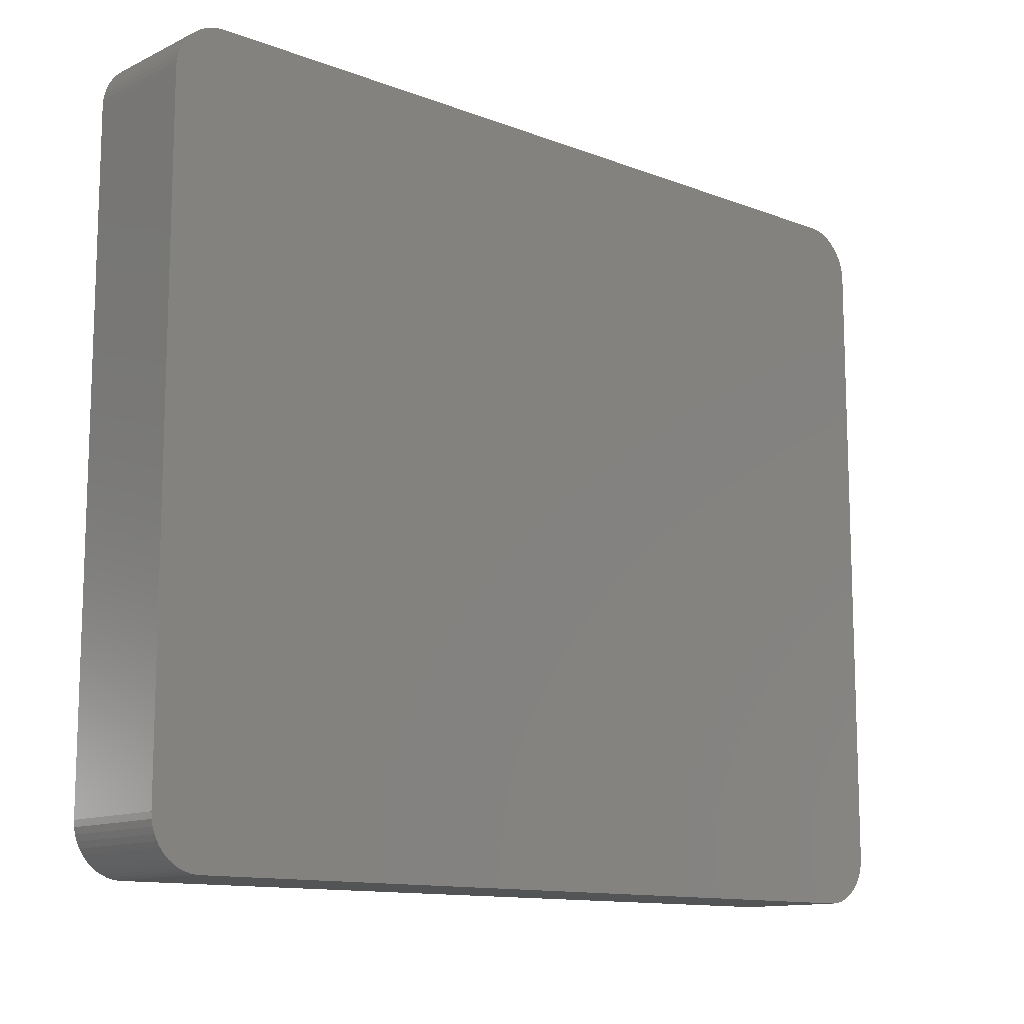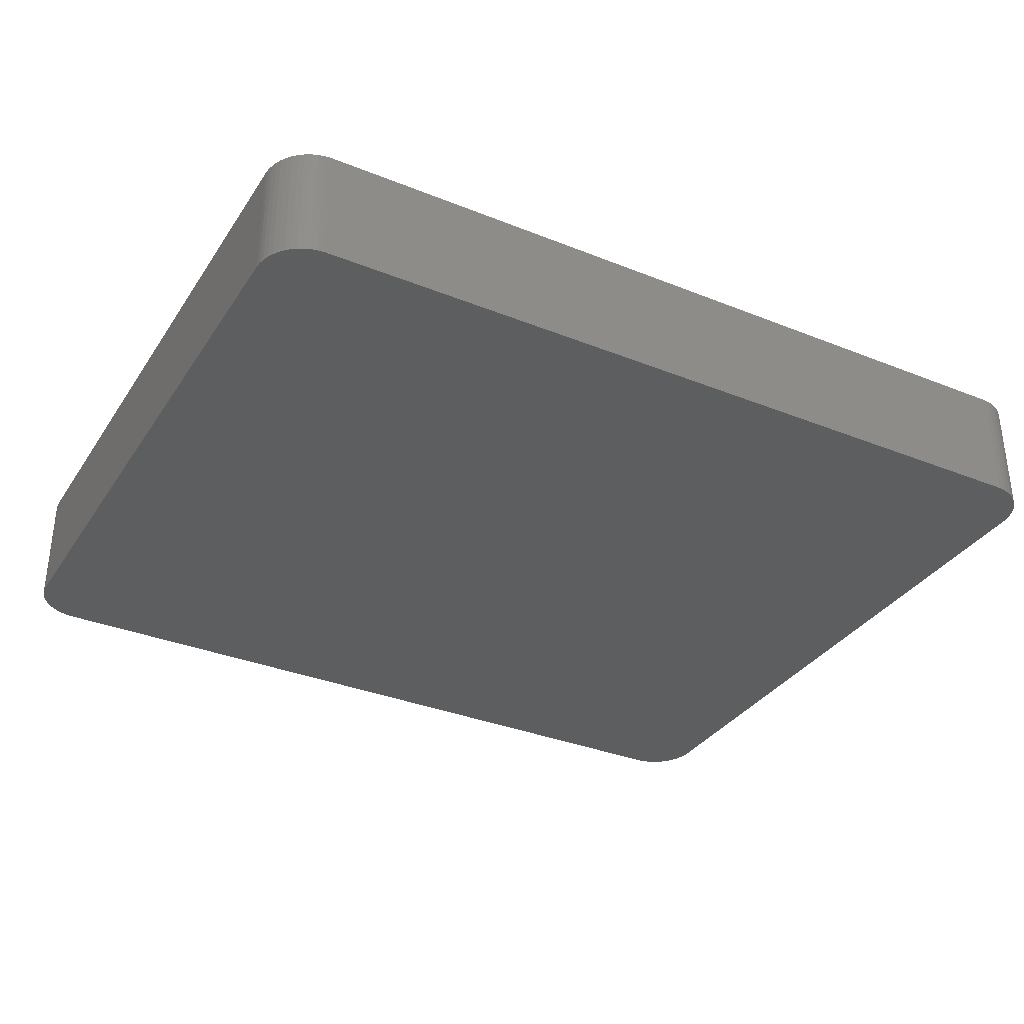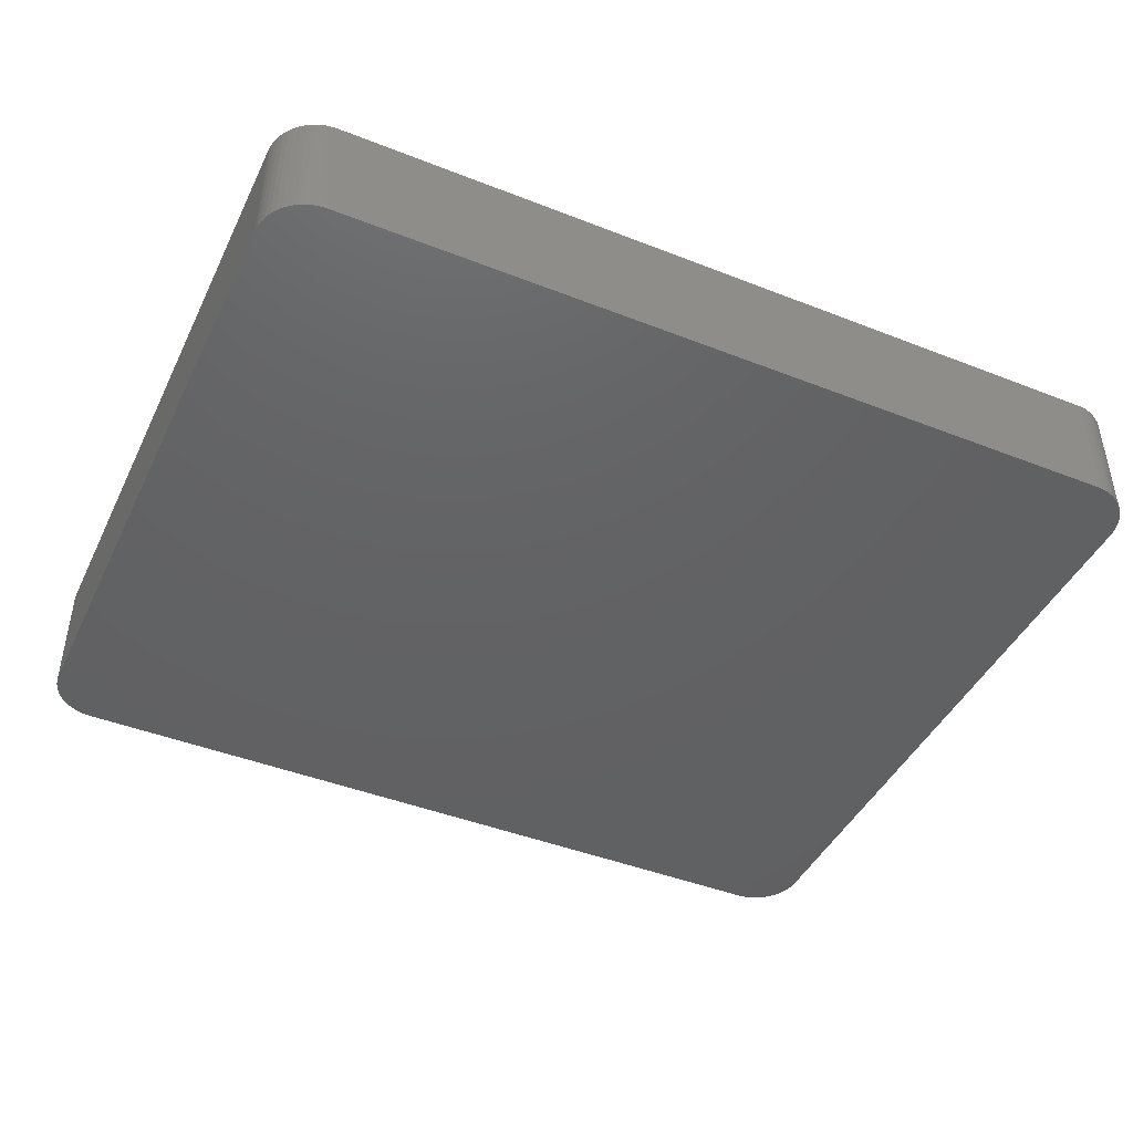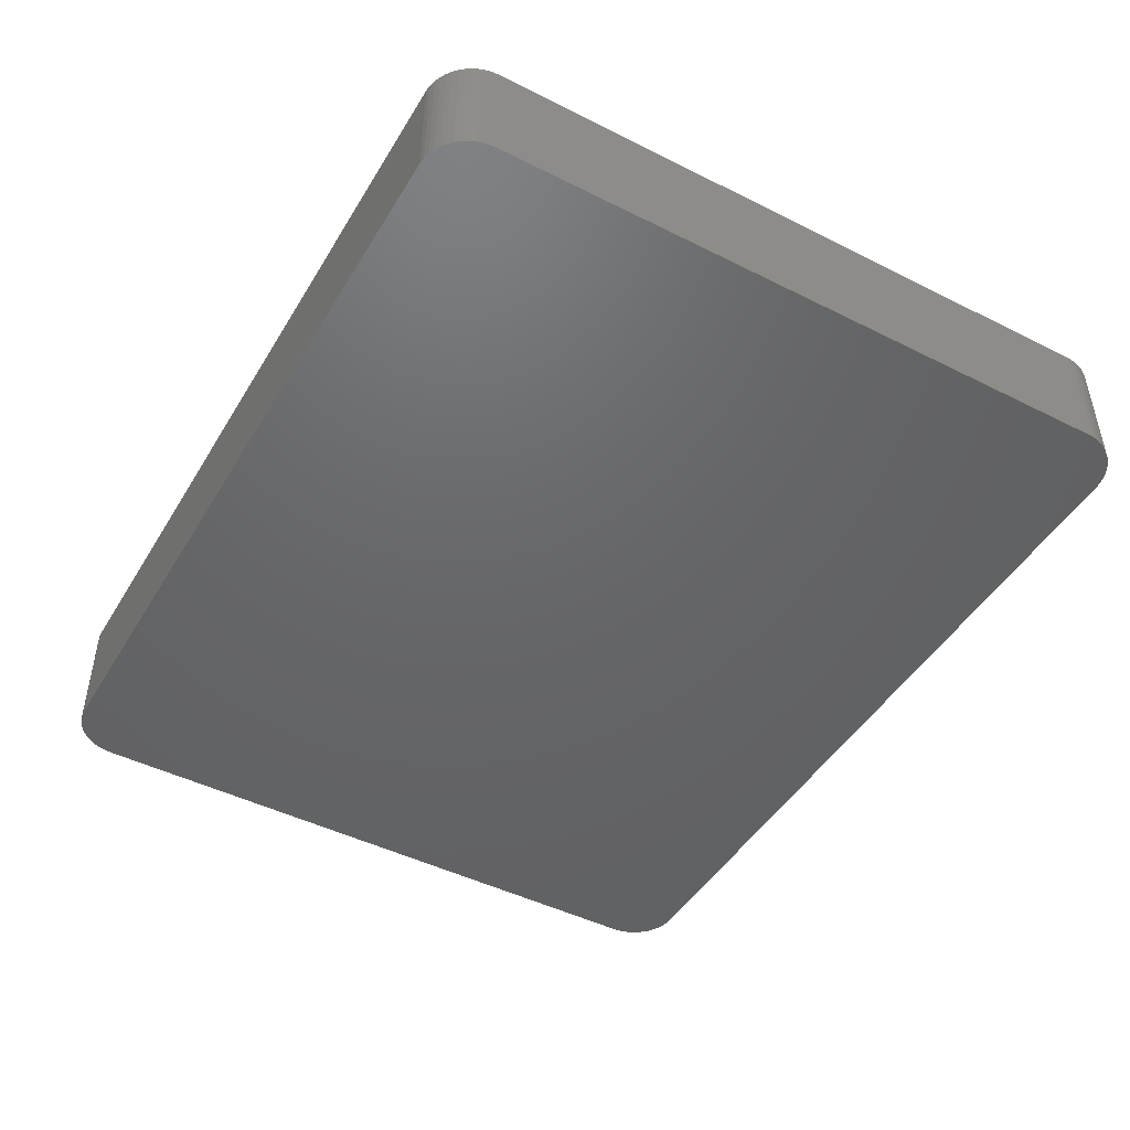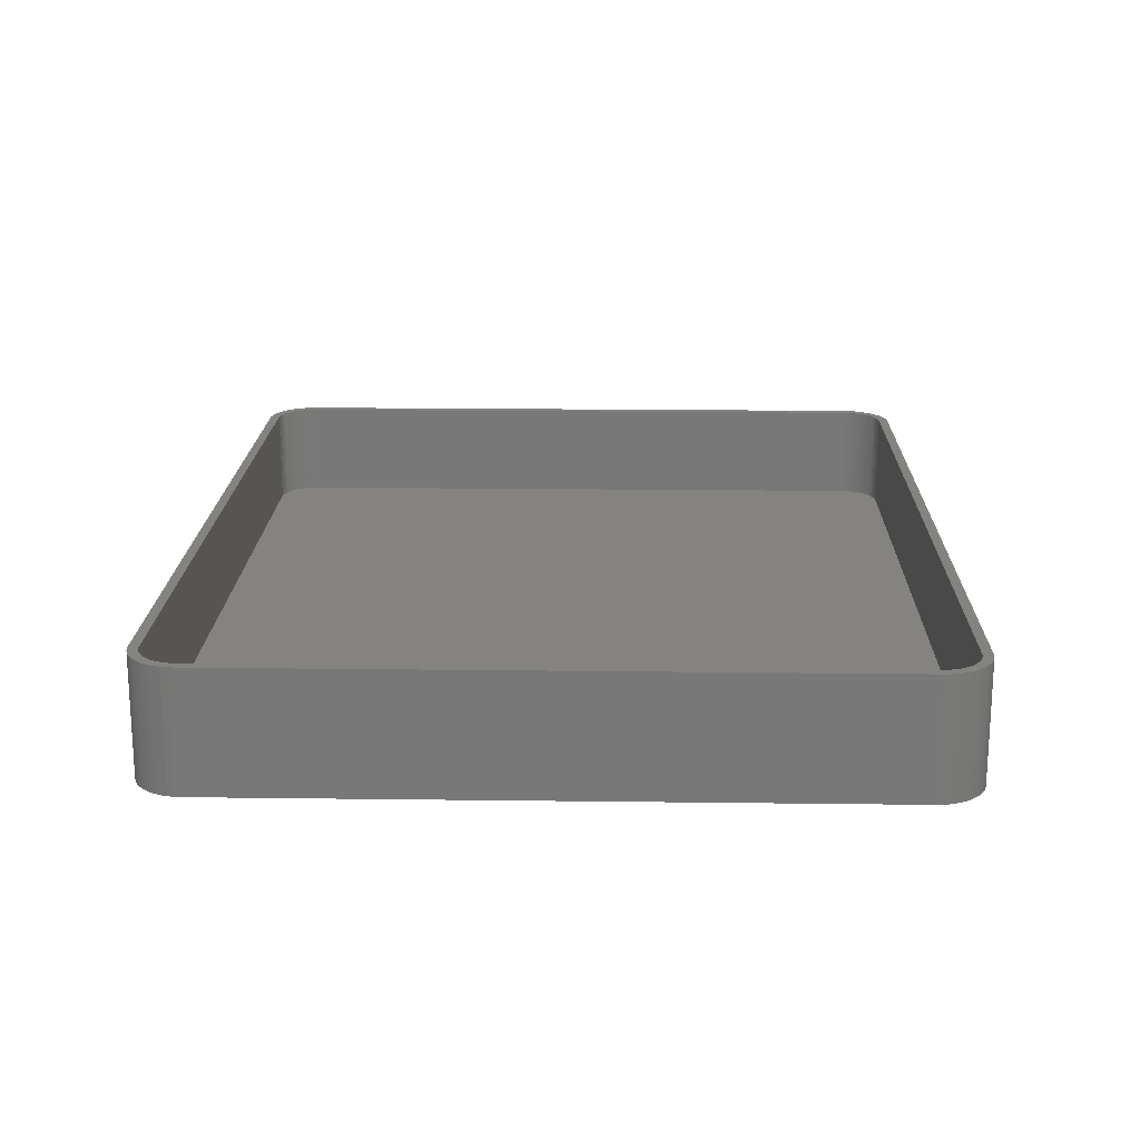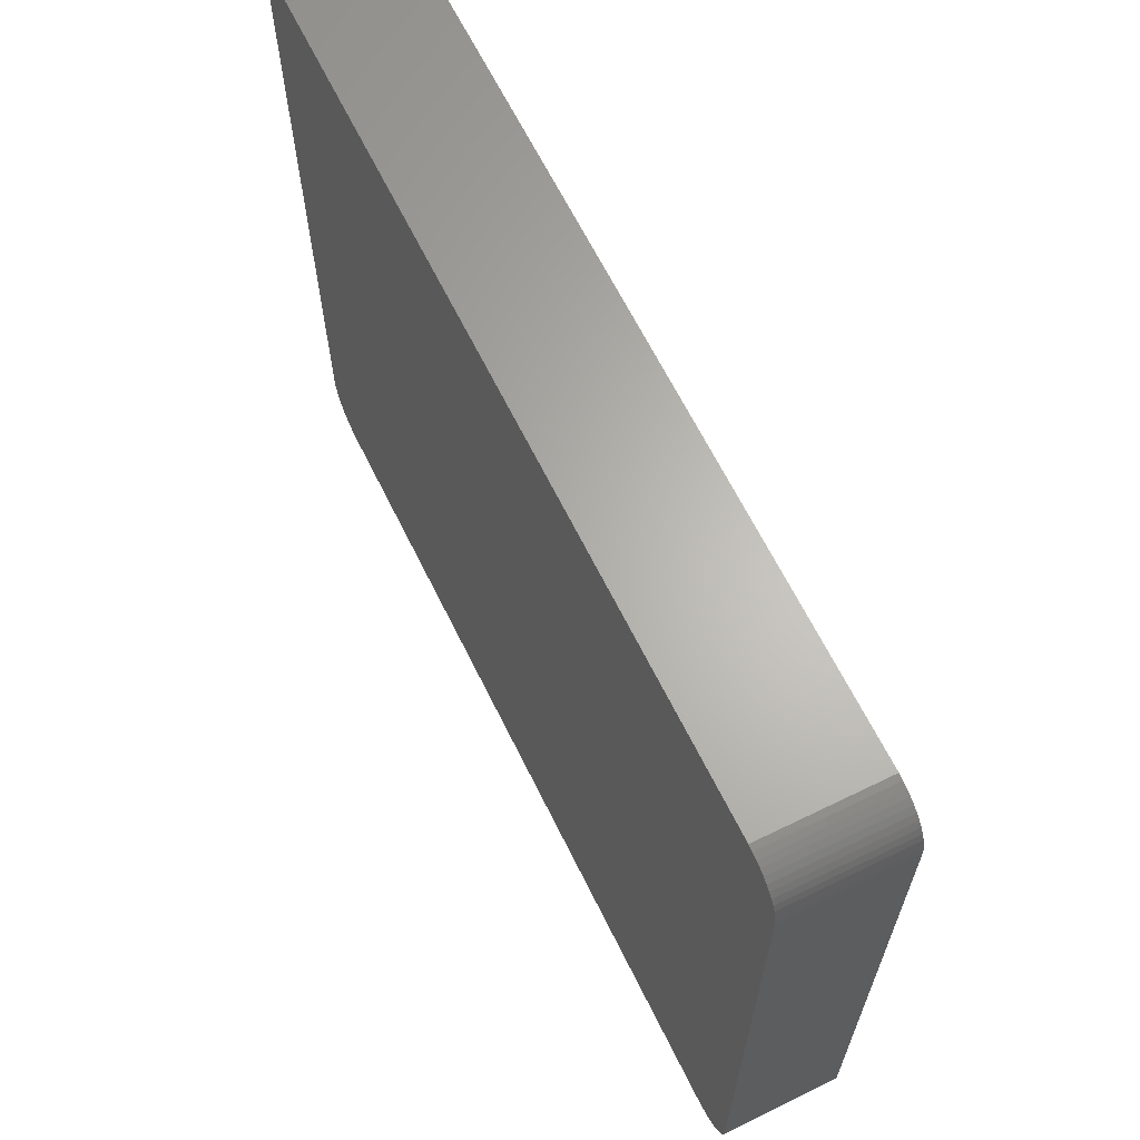
<metadata>
{"format":"stl","ext":"stl","renderer":"f3d","projection":"perspective","resolution":1024,"background":"white","views":[{"elev":-12.2,"azim":138.1,"up":"+Y"},{"elev":-33.9,"azim":-28.6,"up":"+Z"},{"elev":-44.1,"azim":-24.7,"up":"+Z"},{"elev":-46.6,"azim":60.3,"up":"+Z"},{"elev":18.4,"azim":-88.6,"up":"+Z"},{"elev":64.7,"azim":-116.2,"up":"+Y"}]}
</metadata>
<code>
# stl→obj: 208 verts, 412 faces
v 40.31 37.49 0
v -40.31 37.49 12
v 40.31 37.49 12
v -40.31 37.49 0
v -43.19 -36.35 0
v -42.68 -36.72 12
v -43.19 -36.35 12
v -42.68 -36.72 0
v -45 -32.5 0
v -45 32.5 12
v -45 32.5 0
v -45 -32.5 12
v -41.55 37.26 0
v -42.13 37.02 12
v -41.55 37.26 12
v -42.13 37.02 0
v 43.64 35.92 0
v 43.19 36.35 12
v 43.64 35.92 12
v 43.19 36.35 0
v 44.84 -33.74 12
v 44.96 -33.13 0
v 44.96 -33.13 12
v 44.84 -33.74 0
v -44.96 33.13 12
v -44.96 33.13 0
v -43.19 36.35 0
v -43.64 35.92 12
v -43.19 36.35 12
v -43.64 35.92 0
v -44.84 33.74 0
v -44.65 34.34 12
v -44.65 34.34 0
v -44.84 33.74 12
v -44.65 -34.34 0
v -44.84 -33.74 12
v -44.84 -33.74 0
v -44.65 -34.34 12
v -40.31 -37.49 0
v 40.31 -37.49 12
v -40.31 -37.49 12
v 40.31 -37.49 0
v 42.13 37.02 0
v 41.55 37.26 12
v 42.13 37.02 12
v 41.55 37.26 0
v 44.05 35.44 12
v 44.05 35.44 0
v -40.94 37.41 12
v -40.94 37.41 0
v -44.38 34.91 12
v -44.38 34.91 0
v -44.05 35.44 0
v -44.05 35.44 12
v -44.38 -34.91 0
v -44.38 -34.91 12
v 44 32.5 12
v 45 32.5 12
v 44.96 33.13 12
v 45 -32.5 12
v 43.97 33 12
v 44.84 33.74 12
v 44 -32.5 12
v 43.87 33.49 12
v 44.65 34.34 12
v 43.72 33.97 12
v 44.38 34.91 12
v 43.97 -33 12
v 43.51 34.43 12
v 43.87 -33.49 12
v 43.24 34.85 12
v 42.92 35.24 12
v 42.55 35.58 12
v 42.68 36.72 12
v 42.14 35.88 12
v 41.7 36.12 12
v 41.24 36.3 12
v 40.94 37.41 12
v 40.75 36.43 12
v 40.25 36.49 12
v -40.25 36.49 12
v -40.75 36.43 12
v -41.24 36.3 12
v -41.7 36.12 12
v -42.14 35.88 12
v -42.68 36.72 12
v -42.55 35.58 12
v -42.92 35.24 12
v -43.24 34.85 12
v -43.51 34.43 12
v -43.72 33.97 12
v -43.87 33.49 12
v 44.65 -34.34 12
v 43.72 -33.97 12
v 44.38 -34.91 12
v 43.51 -34.43 12
v 44.05 -35.44 12
v 43.24 -34.85 12
v 43.64 -35.92 12
v 42.92 -35.24 12
v 43.19 -36.35 12
v 42.55 -35.58 12
v 42.68 -36.72 12
v 42.14 -35.88 12
v 42.13 -37.02 12
v 41.7 -36.12 12
v 41.55 -37.26 12
v 41.24 -36.3 12
v 40.94 -37.41 12
v 40.75 -36.43 12
v 40.25 -36.49 12
v -40.25 -36.49 12
v -40.75 -36.43 12
v -40.94 -37.41 12
v -41.24 -36.3 12
v -41.55 -37.26 12
v -41.7 -36.12 12
v -42.13 -37.02 12
v -42.14 -35.88 12
v -42.55 -35.58 12
v -42.92 -35.24 12
v -43.64 -35.92 12
v -43.24 -34.85 12
v -44.05 -35.44 12
v -43.51 -34.43 12
v -43.72 -33.97 12
v -43.87 -33.49 12
v -43.97 -33 12
v -44.96 -33.13 12
v -44 -32.5 12
v -44 32.5 12
v -43.97 33 12
v -41.55 -37.26 0
v -40.94 -37.41 0
v 42.68 36.72 0
v 40.94 37.41 0
v 45 32.5 0
v 45 -32.5 0
v -42.68 36.72 0
v 44.65 -34.34 0
v 44.96 33.13 0
v 44.38 -34.91 0
v 44.84 33.74 0
v 44.05 -35.44 0
v 44.65 34.34 0
v 43.64 -35.92 0
v 44.38 34.91 0
v 43.19 -36.35 0
v 42.68 -36.72 0
v 42.13 -37.02 0
v 41.55 -37.26 0
v 40.94 -37.41 0
v -42.13 -37.02 0
v -43.64 -35.92 0
v -44.05 -35.44 0
v -44.96 -33.13 0
v 40.25 36.49 2
v 40.75 36.43 2
v -40.25 36.49 2
v -40.75 36.43 2
v 40.25 -36.49 2
v -40.25 -36.49 2
v -42.55 -35.58 2
v -42.92 -35.24 2
v -41.7 36.12 2
v -41.24 36.3 2
v -42.14 35.88 2
v -42.92 35.24 2
v -42.55 35.58 2
v 44 -32.5 2
v 44 32.5 2
v 43.51 34.43 2
v 43.24 34.85 2
v 41.7 -36.12 2
v 41.24 -36.3 2
v -44 -32.5 2
v -43.97 -33 2
v -43.24 -34.85 2
v -44 32.5 2
v -43.97 33 2
v -43.72 33.97 2
v -43.87 33.49 2
v 41.7 36.12 2
v 42.14 35.88 2
v -40.75 -36.43 2
v 43.87 33.49 2
v 43.72 33.97 2
v 42.14 -35.88 2
v -42.14 -35.88 2
v -41.24 -36.3 2
v 43.87 -33.49 2
v 43.97 -33 2
v 43.24 -34.85 2
v 43.51 -34.43 2
v 43.72 -33.97 2
v -43.24 34.85 2
v -43.51 34.43 2
v 42.55 35.58 2
v 41.24 36.3 2
v -41.7 -36.12 2
v 42.92 -35.24 2
v 42.92 35.24 2
v 43.97 33 2
v 42.55 -35.58 2
v 40.75 -36.43 2
v -43.72 -33.97 2
v -43.51 -34.43 2
v -43.87 -33.49 2
f 1 2 3
f 2 1 4
f 5 6 7
f 6 5 8
f 9 10 11
f 10 9 12
f 13 14 15
f 14 13 16
f 17 18 19
f 18 17 20
f 21 22 23
f 22 21 24
f 11 25 26
f 25 11 10
f 27 28 29
f 28 27 30
f 31 32 33
f 32 31 34
f 35 36 37
f 36 35 38
f 39 40 41
f 40 39 42
f 43 44 45
f 44 43 46
f 47 17 19
f 17 47 48
f 4 49 2
f 49 4 50
f 33 51 52
f 51 33 32
f 53 28 30
f 28 53 54
f 26 34 31
f 34 26 25
f 55 38 35
f 38 55 56
f 57 58 59
f 58 57 60
f 61 59 62
f 63 60 57
f 64 62 65
f 60 63 23
f 66 65 67
f 68 23 63
f 69 67 47
f 23 68 21
f 70 21 68
f 59 61 57
f 62 64 61
f 65 66 64
f 71 47 19
f 67 69 66
f 47 71 69
f 72 19 18
f 19 72 71
f 73 18 74
f 18 73 72
f 74 75 73
f 45 75 74
f 45 76 75
f 44 76 45
f 44 77 76
f 78 77 44
f 78 79 77
f 3 79 78
f 3 80 79
f 3 81 80
f 2 81 3
f 2 82 81
f 49 82 2
f 49 83 82
f 15 83 49
f 15 84 83
f 14 84 15
f 14 85 84
f 86 85 14
f 85 86 87
f 29 87 86
f 87 29 88
f 28 88 29
f 88 28 89
f 54 89 28
f 89 54 90
f 51 90 54
f 90 51 91
f 34 92 32
f 91 32 92
f 32 91 51
f 21 70 93
f 94 93 70
f 93 94 95
f 96 95 94
f 95 96 97
f 98 97 96
f 97 98 99
f 100 99 98
f 99 100 101
f 102 101 100
f 101 102 103
f 104 103 102
f 104 105 103
f 106 105 104
f 106 107 105
f 108 107 106
f 108 109 107
f 110 109 108
f 110 40 109
f 111 40 110
f 112 40 111
f 112 41 40
f 113 41 112
f 113 114 41
f 115 114 113
f 115 116 114
f 117 116 115
f 117 118 116
f 119 118 117
f 6 119 120
f 119 6 118
f 7 120 121
f 120 7 6
f 122 121 123
f 124 123 125
f 121 122 7
f 56 125 126
f 38 126 127
f 36 127 128
f 123 124 122
f 129 128 130
f 131 10 130
f 92 34 132
f 12 130 10
f 25 132 34
f 129 130 12
f 132 25 131
f 125 56 124
f 131 25 10
f 126 38 56
f 127 36 38
f 128 129 36
f 133 114 116
f 114 133 134
f 135 45 74
f 45 135 43
f 46 78 44
f 78 46 136
f 60 137 58
f 137 60 138
f 50 15 49
f 15 50 13
f 139 29 86
f 29 139 27
f 16 86 14
f 86 16 139
f 52 54 53
f 54 52 51
f 42 138 22
f 138 42 137
f 42 22 24
f 1 137 42
f 42 24 140
f 137 1 141
f 42 140 142
f 141 1 143
f 42 142 144
f 143 1 145
f 42 144 146
f 145 1 147
f 42 146 148
f 147 1 48
f 42 148 149
f 48 1 17
f 42 149 150
f 17 1 20
f 42 150 151
f 20 1 135
f 42 151 152
f 135 1 43
f 43 1 46
f 46 1 136
f 39 1 42
f 39 4 1
f 9 39 134
f 39 9 4
f 9 134 133
f 11 4 9
f 9 133 153
f 4 11 50
f 9 153 8
f 50 11 13
f 9 8 5
f 13 11 16
f 9 5 154
f 16 11 139
f 9 154 155
f 139 11 27
f 9 155 55
f 27 11 30
f 9 55 35
f 30 11 53
f 9 35 37
f 53 11 52
f 9 37 156
f 52 11 33
f 33 11 31
f 31 11 26
f 153 116 118
f 116 153 133
f 134 41 114
f 41 134 39
f 20 74 18
f 74 20 135
f 136 3 78
f 3 136 1
f 62 145 65
f 145 62 143
f 156 12 9
f 12 156 129
f 155 56 55
f 56 155 124
f 154 7 122
f 7 154 5
f 154 124 155
f 124 154 122
f 8 118 6
f 118 8 153
f 67 48 47
f 48 67 147
f 59 143 62
f 143 59 141
f 58 141 59
f 141 58 137
f 65 147 67
f 147 65 145
f 93 24 21
f 24 93 140
f 37 129 156
f 129 37 36
f 97 142 95
f 142 97 144
f 151 105 107
f 105 151 150
f 42 109 40
f 109 42 152
f 23 138 60
f 138 23 22
f 95 140 93
f 140 95 142
f 148 99 101
f 99 148 146
f 150 103 105
f 103 150 149
f 99 144 97
f 144 99 146
f 152 107 109
f 107 152 151
f 149 101 103
f 101 149 148
f 157 79 80
f 79 157 158
f 159 80 81
f 80 159 157
f 160 81 82
f 81 160 159
f 161 112 111
f 112 161 162
f 163 121 120
f 121 163 164
f 165 83 84
f 83 165 166
f 167 84 85
f 84 167 165
f 168 87 88
f 87 168 169
f 170 57 171
f 57 170 63
f 172 71 173
f 71 172 69
f 174 108 106
f 108 174 175
f 128 176 130
f 176 128 177
f 121 178 123
f 178 121 164
f 130 179 131
f 179 130 176
f 131 180 132
f 180 131 179
f 92 181 91
f 181 92 182
f 183 75 76
f 75 183 184
f 166 82 83
f 82 166 160
f 162 113 112
f 113 162 185
f 186 66 187
f 66 186 64
f 188 106 104
f 106 188 174
f 189 120 119
f 120 189 163
f 185 115 113
f 115 185 190
f 191 68 192
f 68 191 70
f 193 96 194
f 96 193 98
f 195 70 191
f 70 195 94
f 90 196 89
f 196 90 197
f 89 168 88
f 168 89 196
f 184 73 75
f 73 184 198
f 199 76 77
f 76 199 183
f 200 119 117
f 119 200 189
f 201 98 193
f 98 201 100
f 194 94 195
f 94 194 96
f 173 72 202
f 72 173 71
f 187 69 172
f 69 187 66
f 203 64 186
f 64 203 61
f 171 61 203
f 61 171 57
f 204 104 102
f 104 204 188
f 201 102 100
f 102 201 204
f 175 110 108
f 110 175 205
f 205 111 110
f 111 205 161
f 125 206 126
f 206 125 207
f 123 207 125
f 207 123 178
f 126 208 127
f 208 126 206
f 169 85 87
f 85 169 167
f 91 197 90
f 197 91 181
f 158 77 79
f 77 158 199
f 190 117 115
f 117 190 200
f 192 63 170
f 63 192 68
f 198 72 73
f 72 198 202
f 157 171 203
f 171 157 170
f 157 203 186
f 161 170 157
f 157 186 187
f 170 161 192
f 157 187 172
f 192 161 191
f 157 172 173
f 191 161 195
f 157 173 202
f 195 161 194
f 157 202 198
f 194 161 193
f 157 198 184
f 193 161 201
f 157 184 183
f 201 161 204
f 157 183 199
f 204 161 188
f 157 199 158
f 188 161 174
f 174 161 175
f 175 161 205
f 159 161 157
f 159 162 161
f 179 159 160
f 159 179 162
f 179 160 166
f 176 162 179
f 179 166 165
f 162 176 185
f 179 165 167
f 185 176 190
f 179 167 169
f 190 176 200
f 179 169 168
f 200 176 189
f 179 168 196
f 189 176 163
f 179 196 197
f 163 176 164
f 179 197 181
f 164 176 178
f 179 181 182
f 178 176 207
f 179 182 180
f 207 176 206
f 206 176 208
f 208 176 177
f 127 177 128
f 177 127 208
f 132 182 92
f 182 132 180

</code>
